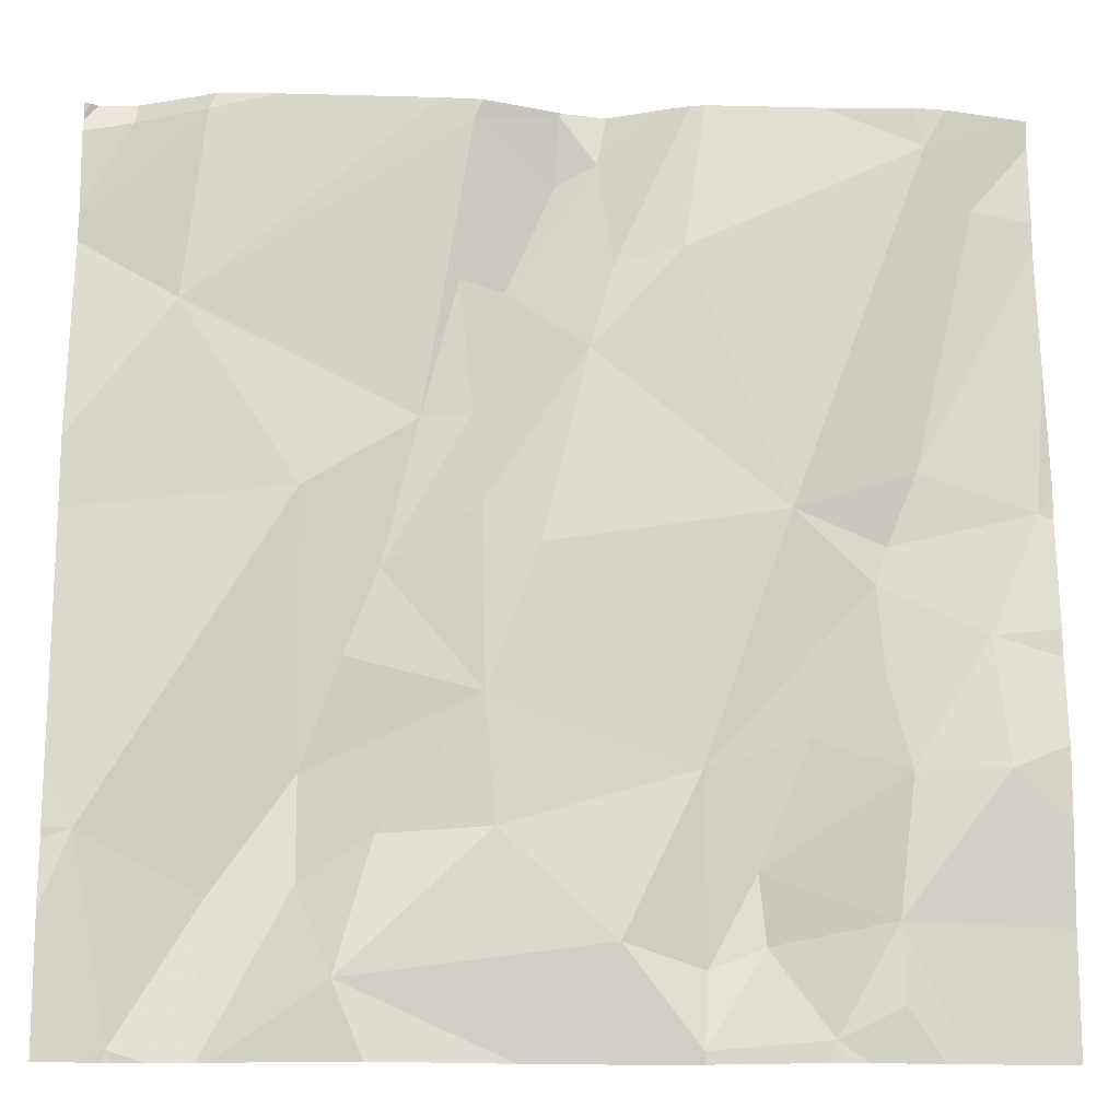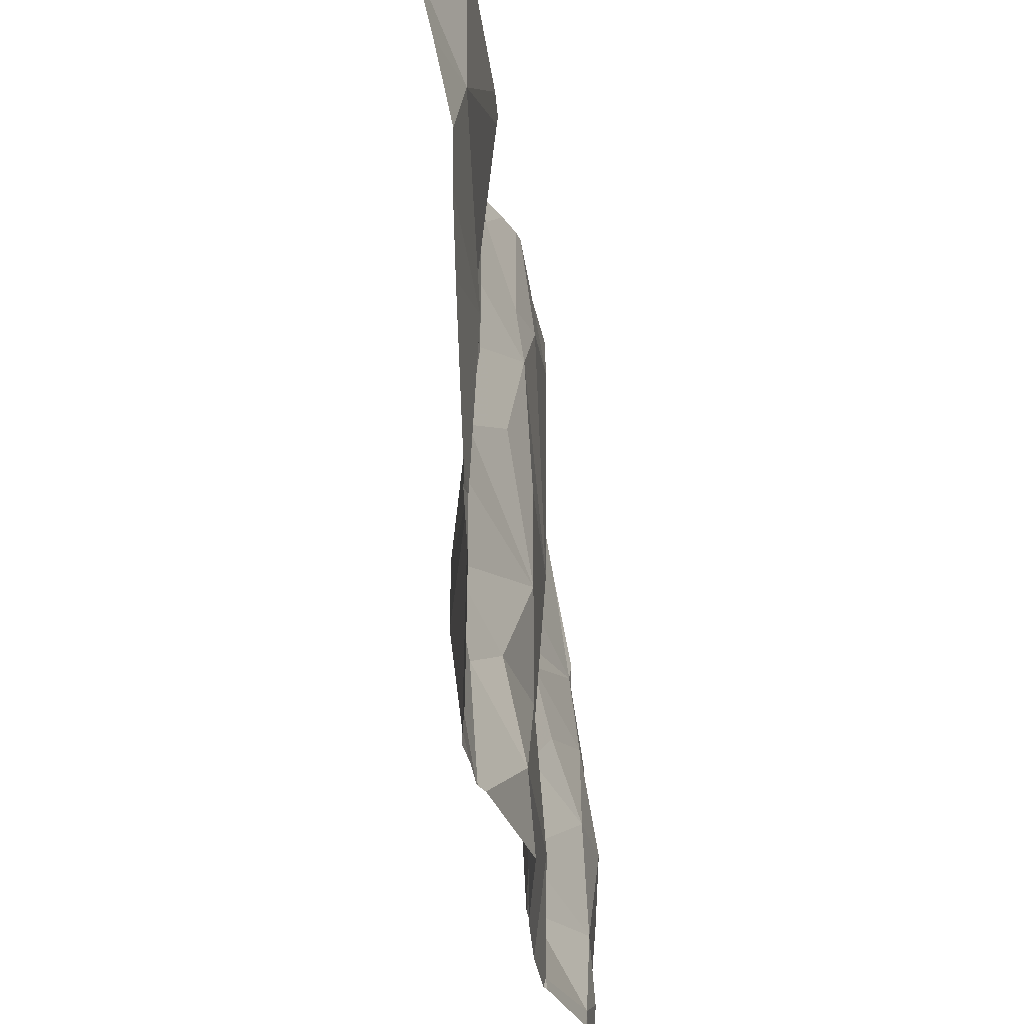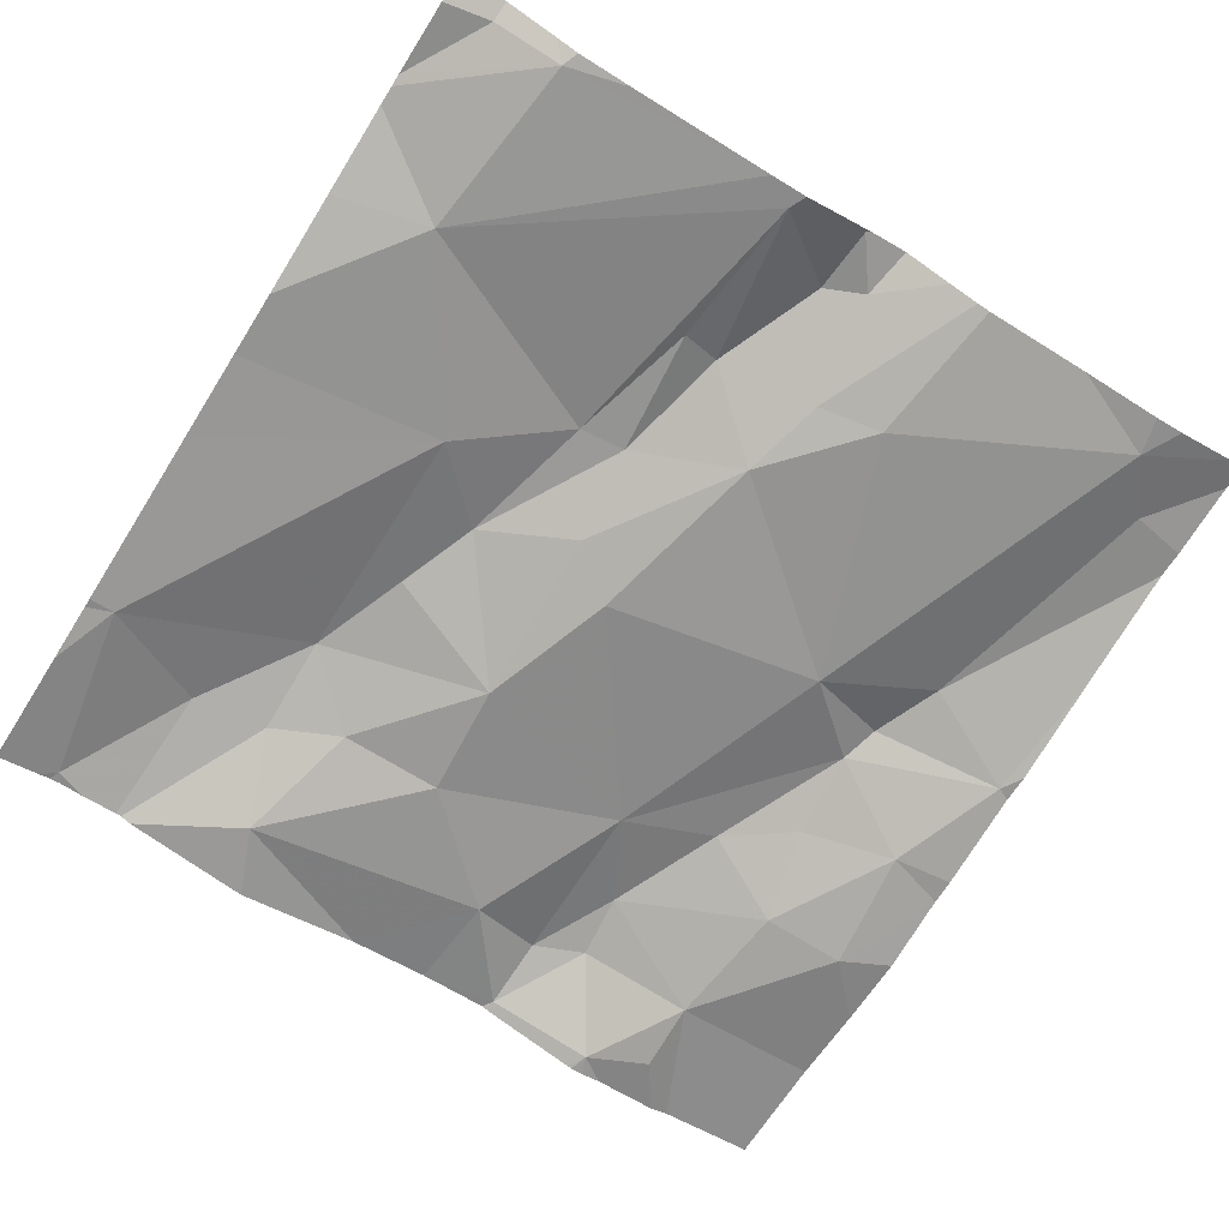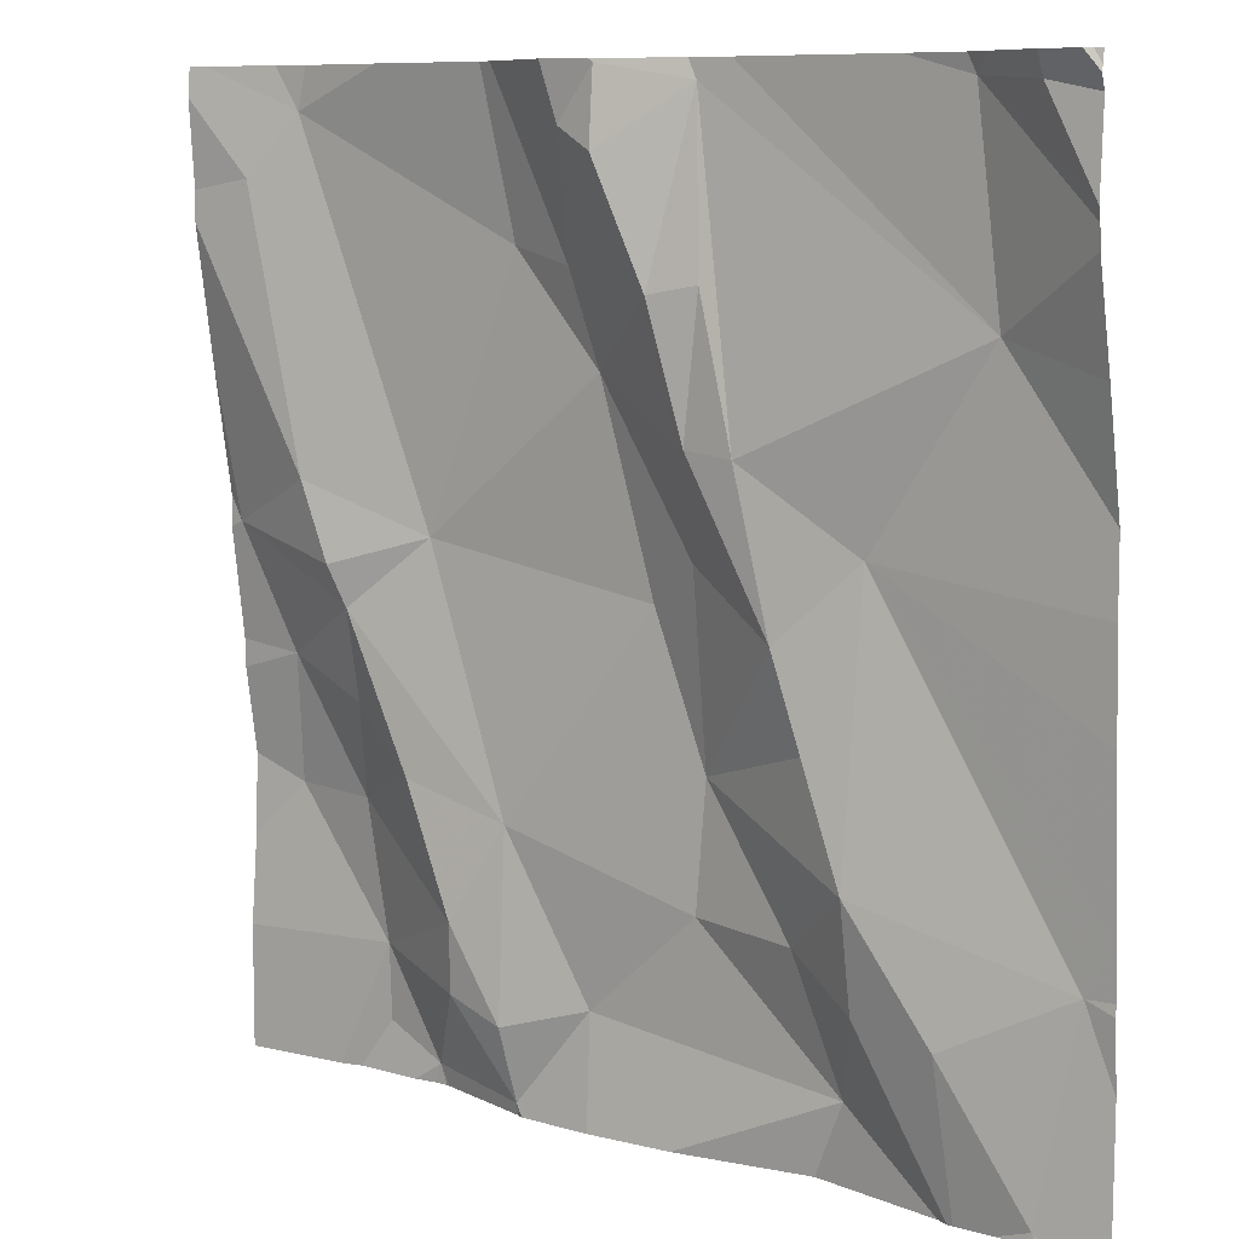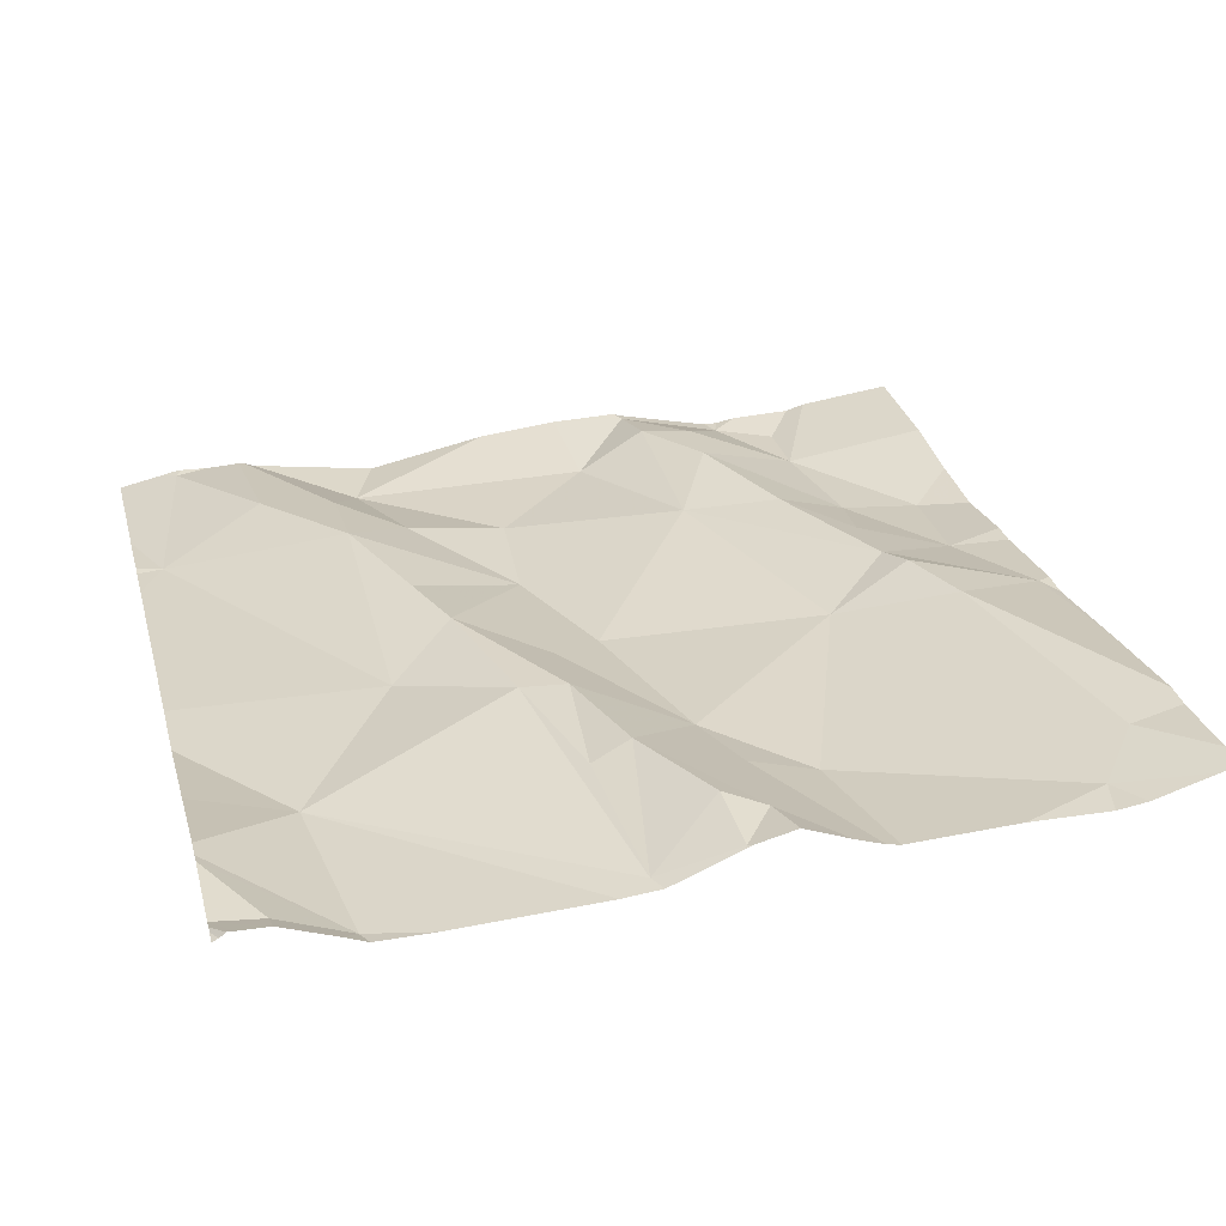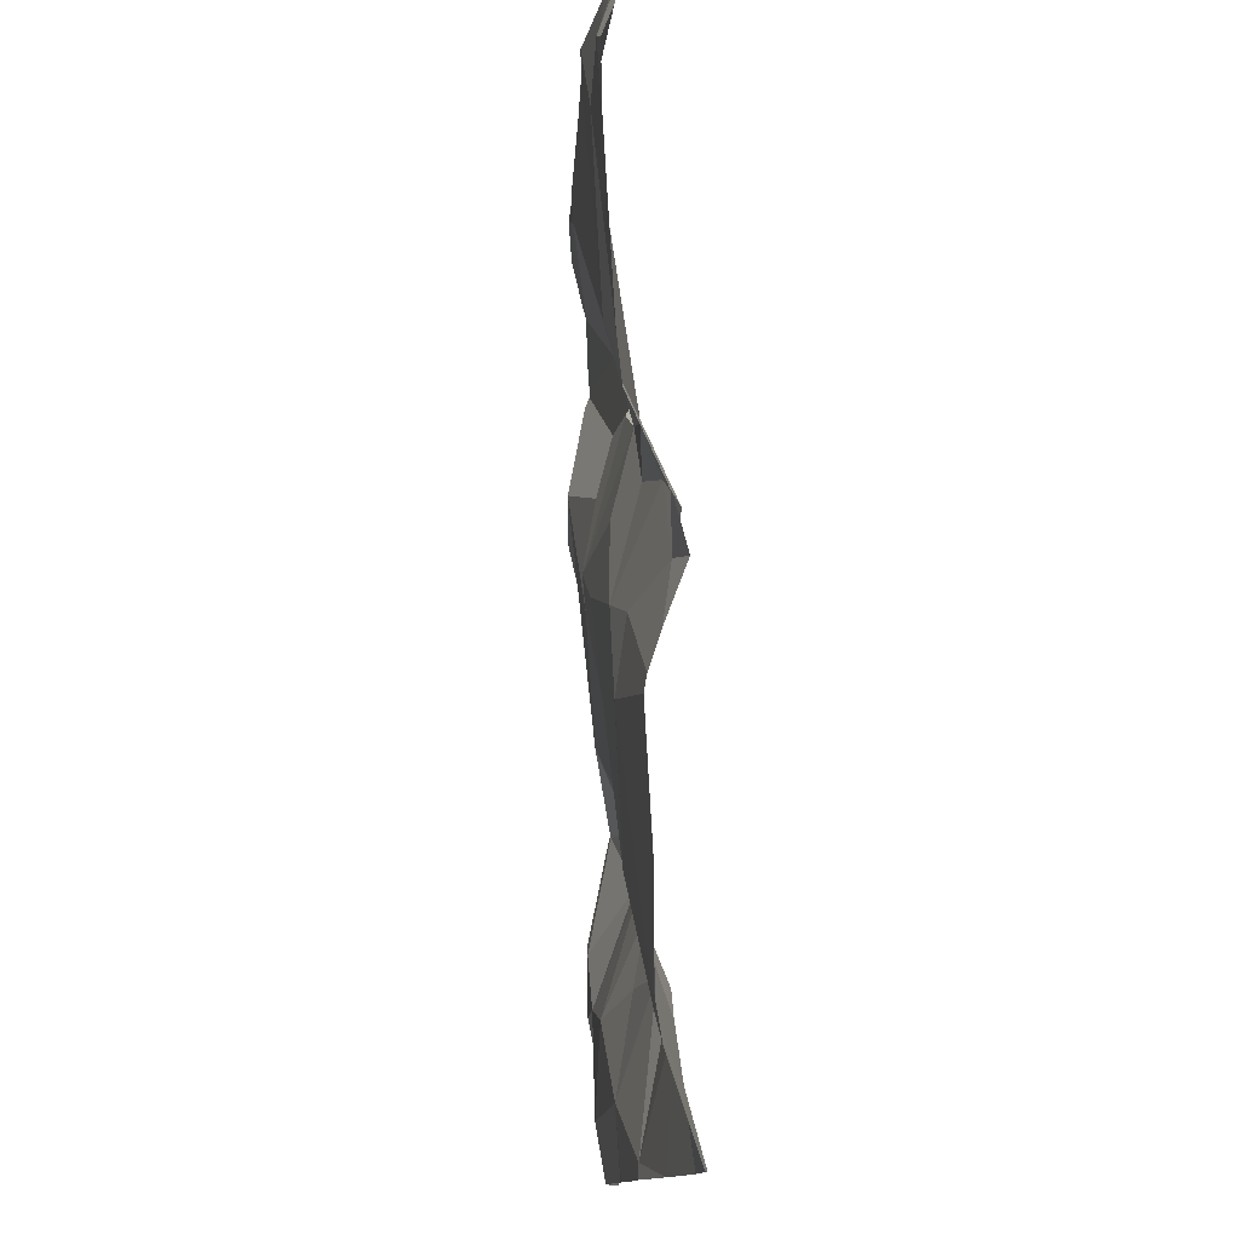
<metadata>
{"format":"obj","ext":"obj","renderer":"f3d","projection":"perspective","resolution":1024,"background":"white","views":[{"elev":-14.5,"azim":178.1,"up":"+Y"},{"elev":-32.2,"azim":98.5,"up":"+Y"},{"elev":-67.5,"azim":147.8,"up":"+Z"},{"elev":9.0,"azim":38.6,"up":"+Y"},{"elev":31.2,"azim":165.4,"up":"+Z"},{"elev":78.9,"azim":-92.0,"up":"+Y"}]}
</metadata>
<code>
v -83.86 280.3 500.6
v -83.65 280.3 500.6
v -84.06 279.4 500.6
v -83.85 280.3 500.6
v -83.56 280.1 500.6
v -83.8 280 500.6
v -83.45 279.6 500.6
v -83.45 279.6 500.6
v -84.03 280.3 500.6
v -83.45 280.3 500.6
v -84.24 279.5 500.6
v -84.3 280.3 500.6
v -84.35 280.2 500.6
v -83.45 279.9 500.6
v -83.98 280.1 500.6
v -83.88 280.1 500.6
v -83.96 280 500.6
v -83.93 280.3 500.6
v -83.97 280.2 500.6
v -83.76 279.6 500.6
v -83.86 279.7 500.6
v -83.68 279.6 500.6
v -83.72 279.7 500.6
v -83.76 279.8 500.6
v -83.91 279.8 500.6
v -84.07 279.6 500.6
v -84.16 279.9 500.6
v -84.39 279.9 500.6
v -83.83 280.1 500.6
v -84.18 279.4 500.6
v -84.12 279.5 500.6
v -84.24 279.4 500.6
v -83.99 279.5 500.6
v -83.72 279.4 500.6
v -83.93 280.3 500.6
v -84.34 279.7 500.6
v -84.25 279.8 500.6
v -84.24 279.8 500.6
v -83.45 279.9 500.6
v -83.45 280.3 500.6
v -83.45 280.2 500.6
v -84.28 279.9 500.6
v -84.24 279.7 500.6
v -84.17 279.6 500.6
v -84.26 279.6 500.6
v -84.05 280.1 500.6
v -83.68 279.9 500.6
v -83.85 280 500.6
v -83.58 280.3 500.6
v -83.93 280.2 500.6
v -83.87 279.6 500.6
v -84.35 279.6 500.6
v -84.12 279.5 500.6
v -83.86 279.9 500.6
v -83.69 279.5 500.6
v -83.6 279.5 500.6
v -84.32 280.3 500.6
v -84.29 280.3 500.6
v -83.81 280.3 500.6
v -83.46 280.3 500.6
v -84.07 279.4 500.6
v -84.06 280.3 500.6
v -84.21 279.3 500.6
v -83.51 280.3 500.6
v -83.98 279.3 500.6
v -83.52 279.4 500.6
v -84.17 279.3 500.6
v -84.06 279.3 500.6
v -84.06 279.3 500.6
v -84.28 279.3 500.6
v -83.89 279.3 500.6
v -83.48 279.6 500.6
v -84.3 279.3 500.6
v -84.41 279.3 500.6
v -84.08 280.3 500.6
v -84.41 279.5 500.6
v -84.41 279.3 500.6
v -84.41 280.3 500.6
v -84.41 279.9 500.6
v -84.41 279.9 500.6
v -84.41 279.8 500.6
v -84.41 280 500.6
v -84.41 279.7 500.6
v -84.41 280.2 500.6
v -84.41 280.2 500.6
v -84.41 279.6 500.6
v -84.41 279.6 500.6
v -83.94 280.3 500.6
v -83.45 280.2 500.6
v -83.45 280.3 500.6
v -83.45 280.1 500.6
v -83.45 279.8 500.6
v -83.45 280 500.6
v -83.45 279.5 500.6
v -83.45 279.5 500.6
v -83.98 280.3 500.6
v -84.2 280.3 500.6
v -84.17 279.3 500.6
v -84.19 279.3 500.6
v -84.04 279.3 500.6
v -83.61 279.3 500.6
v -83.75 279.3 500.6
v -83.6 279.3 500.6
v -83.6 279.3 500.6
v -83.56 279.3 500.6
v -83.52 279.3 500.6
v -83.5 279.3 500.6
v -83.53 279.3 500.6
v -84.37 279.3 500.6
v -84.41 279.3 500.6
v -83.51 279.3 500.6
v -83.45 279.3 500.6
v -83.59 280.3 500.6
v -83.51 280.3 500.6
v -83.47 280.3 500.6
v -83.46 280.3 500.6
v -83.57 280.3 500.6
v -84.39 280.3 500.6
v -84.41 280.3 500.6
v -83.48 280.3 500.6
v -83.45 280.3 500.6
f 5 4 6
f 73 76 109
f 78 12 118
f 16 15 17
f 96 18 88
f 21 20 22
f 21 23 24
f 26 25 27
f 15 19 9
f 100 3 69
f 29 4 16
f 30 3 31
f 4 29 6
f 63 32 70
f 71 33 65
f 36 28 79
f 38 37 28
f 116 90 121
f 42 27 12
f 44 43 45
f 97 46 75
f 82 42 84
f 12 27 46
f 47 24 22
f 15 16 19
f 17 48 16
f 4 5 59
f 24 47 6
f 59 49 2
f 29 16 48
f 4 50 16
f 50 19 16
f 46 15 62
f 15 46 17
f 18 19 50
f 84 13 85
f 12 13 42
f 60 90 116
f 27 42 37
f 26 51 21
f 52 36 83
f 89 49 5
f 44 45 53
f 54 25 21
f 34 55 20
f 55 56 22
f 21 25 26
f 51 33 34
f 48 54 24
f 38 27 37
f 76 52 87
f 25 17 27
f 24 54 21
f 11 31 53
f 68 30 67
f 20 21 51
f 33 26 61
f 45 11 53
f 25 54 17
f 99 30 63
f 65 3 100
f 45 52 11
f 28 36 38
f 36 43 38
f 5 6 47
f 42 28 37
f 36 52 45
f 45 43 36
f 27 38 26
f 38 44 26
f 17 54 48
f 115 40 60
f 33 51 26
f 22 20 55
f 24 23 22
f 24 6 48
f 55 34 101
f 43 44 38
f 11 32 30
f 18 50 4
f 32 11 73
f 27 17 46
f 22 23 21
f 6 29 48
f 61 3 33
f 61 31 3
f 20 51 34
f 18 4 1
f 26 53 61
f 53 31 61
f 31 11 30
f 114 64 10
f 44 53 26
f 113 49 117
f 114 10 120
f 66 56 104
f 56 55 103
f 39 47 14
f 41 49 89
f 58 12 97
f 98 30 99
f 89 5 91
f 67 30 98
f 49 64 114
f 65 33 3
f 57 12 58
f 22 56 72
f 22 72 47
f 35 18 1
f 2 49 113
f 95 66 107
f 72 56 66
f 47 72 8
f 71 34 33
f 76 11 52
f 76 77 74
f 41 64 49
f 78 13 12
f 7 72 94
f 70 32 73
f 79 28 80
f 8 72 7
f 80 28 82
f 81 36 79
f 14 47 92
f 82 28 42
f 83 36 81
f 63 30 32
f 39 5 47
f 84 42 13
f 1 4 59
f 10 40 115
f 85 13 78
f 86 52 83
f 10 64 41
f 87 52 86
f 73 11 76
f 59 5 49
f 91 5 93
f 74 77 110
f 92 47 8
f 93 5 39
f 60 40 90
f 94 72 95
f 69 3 68
f 95 72 66
f 68 3 30
f 75 46 62
f 101 34 102
f 102 34 71
f 103 55 101
f 97 12 46
f 104 56 103
f 105 66 104
f 62 15 9
f 9 19 96
f 106 66 108
f 107 66 111
f 108 66 105
f 88 18 35
f 109 76 74
f 111 66 106
f 96 19 18
f 112 95 107
f 117 49 114
f 118 12 57
f 119 78 118
f 120 10 115

</code>
